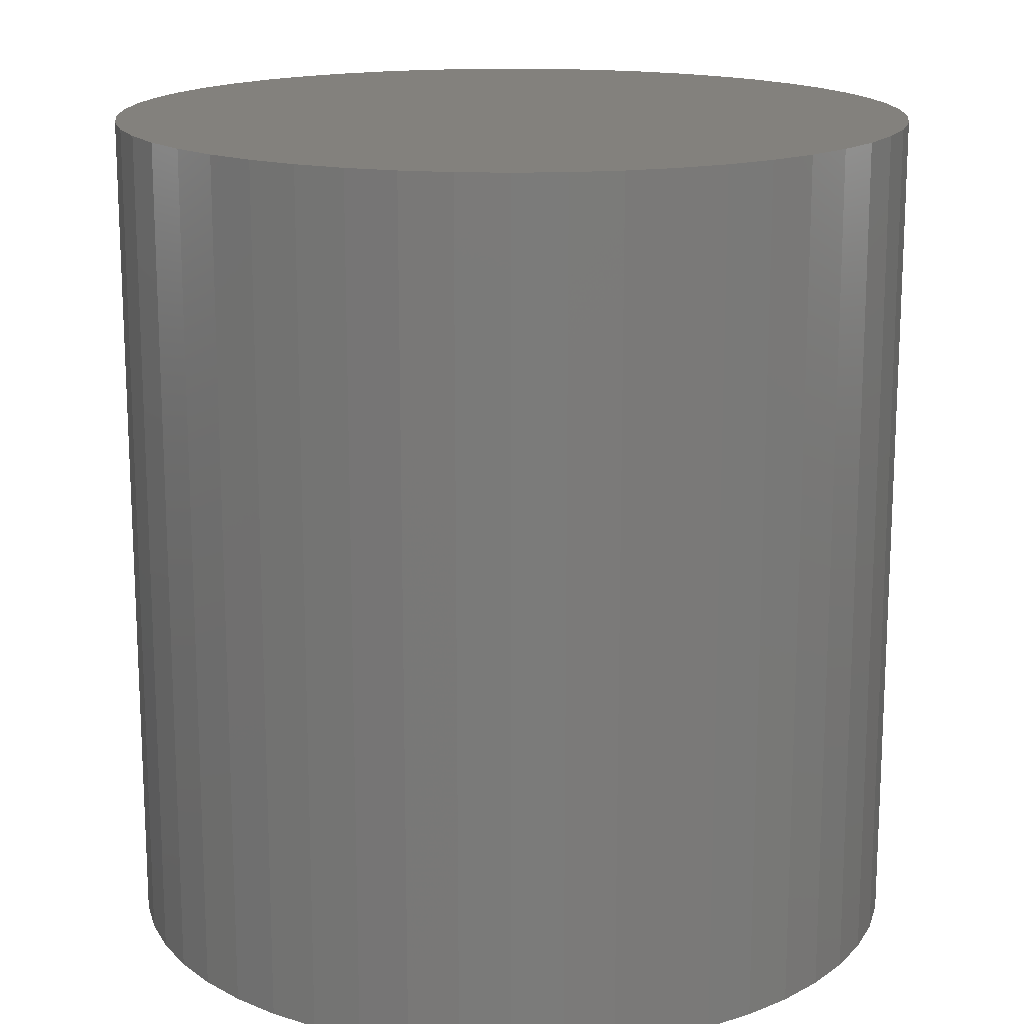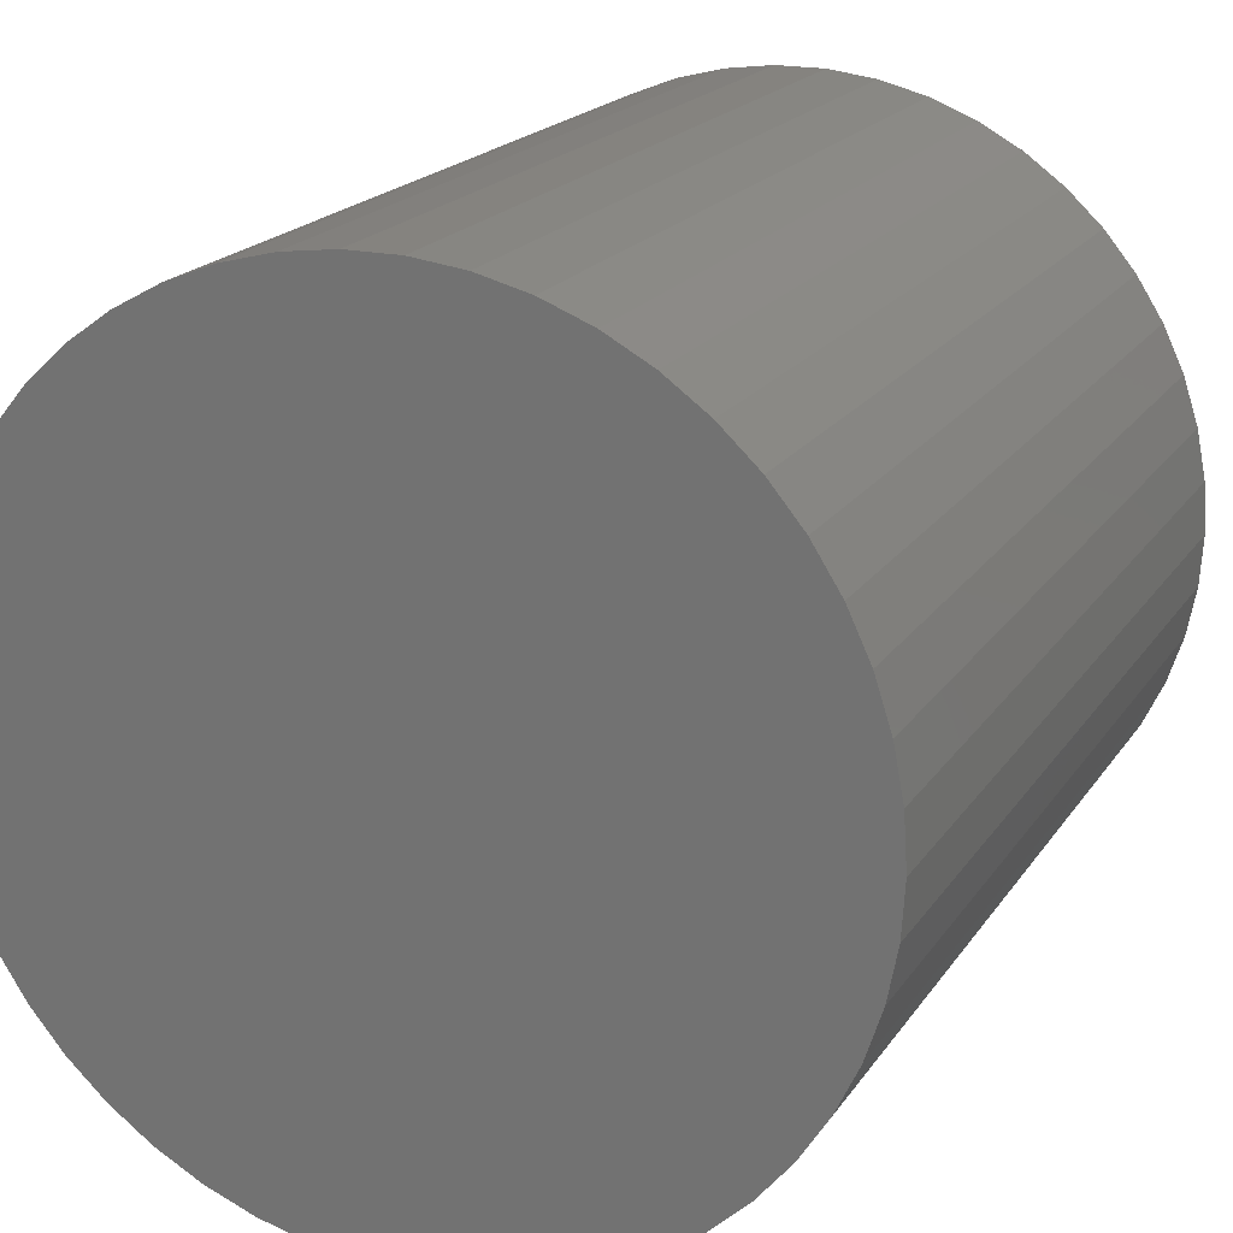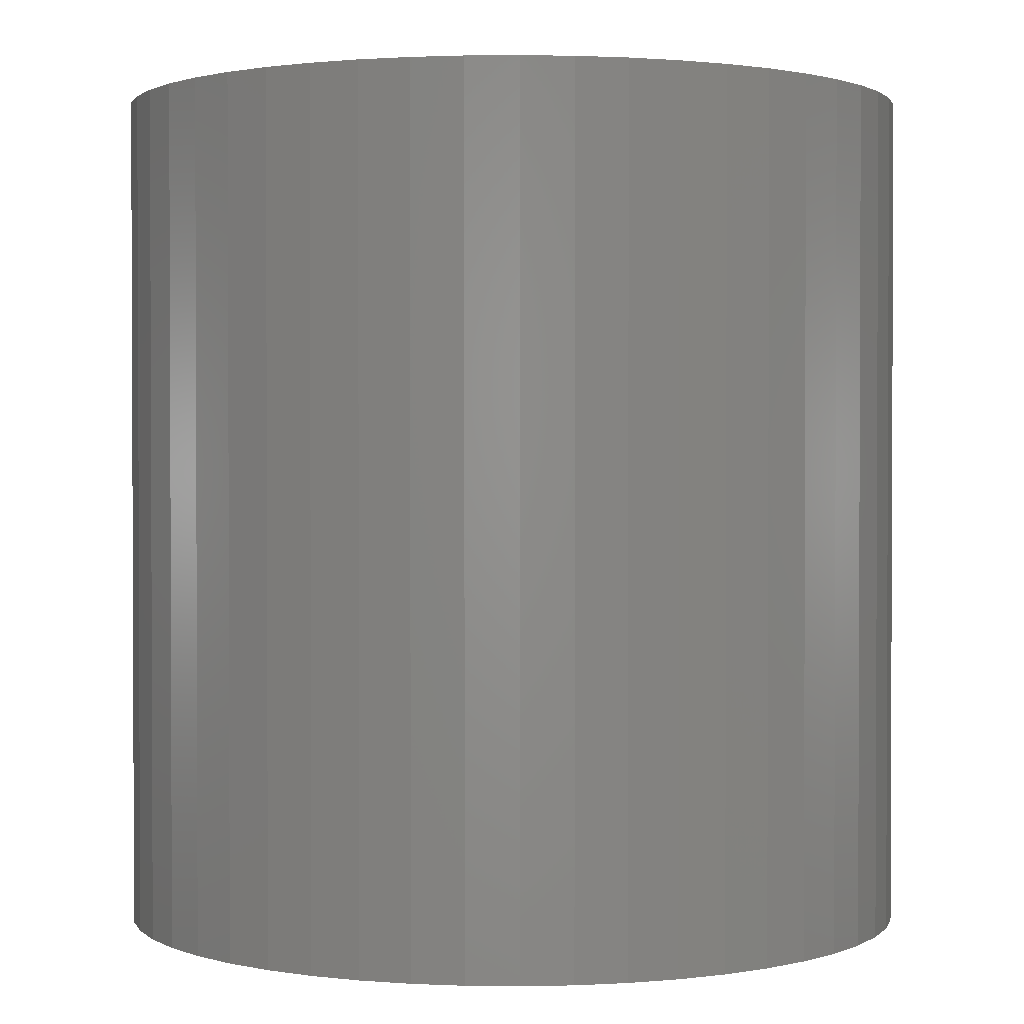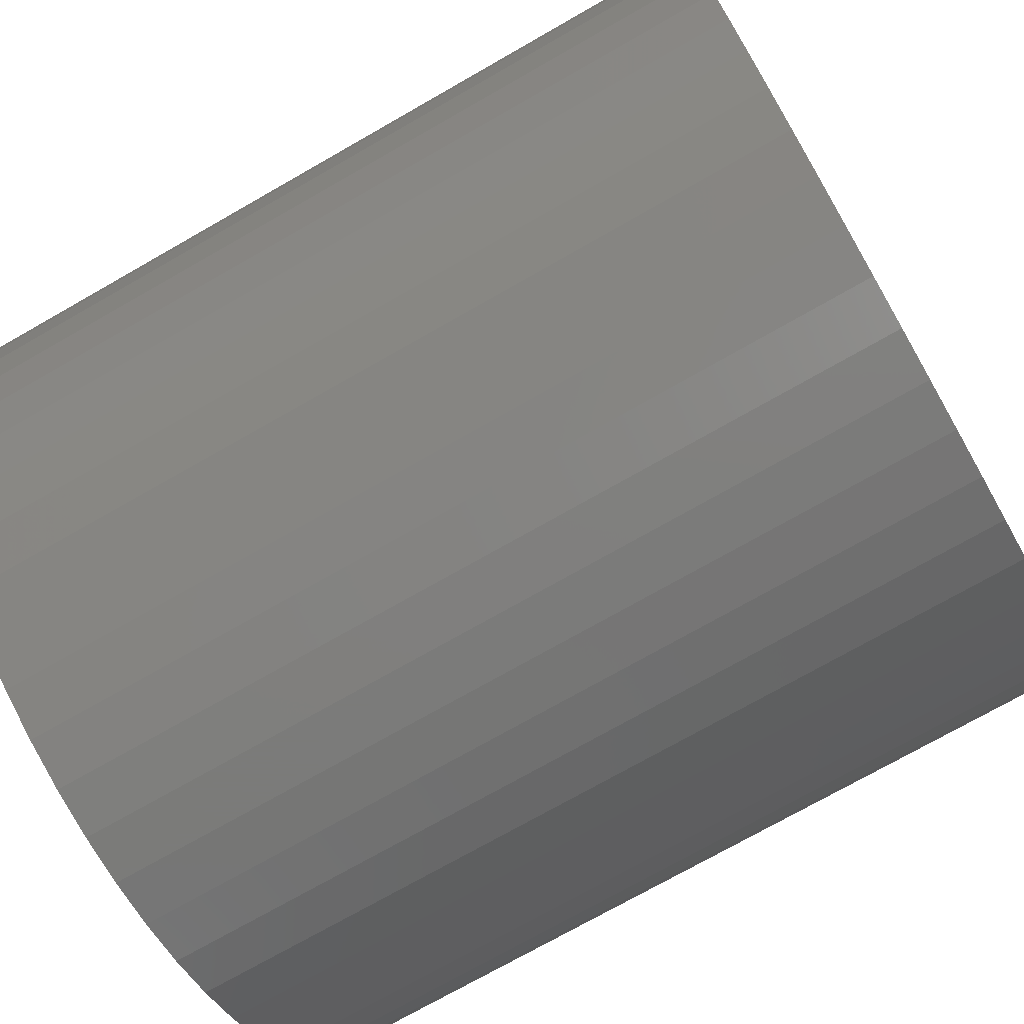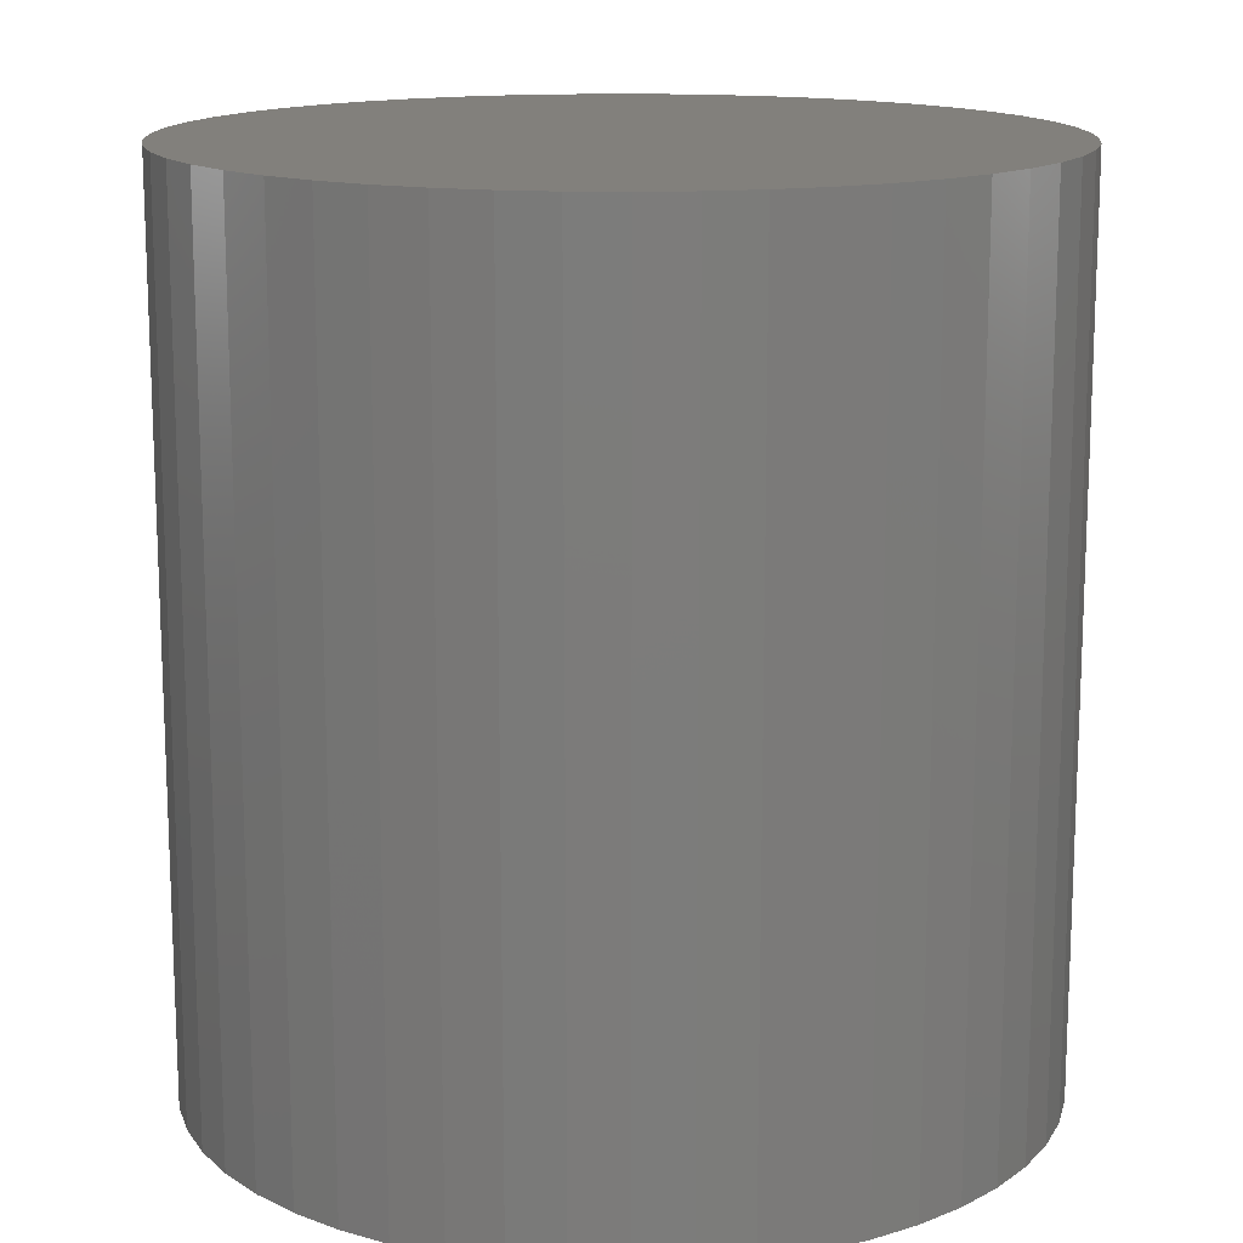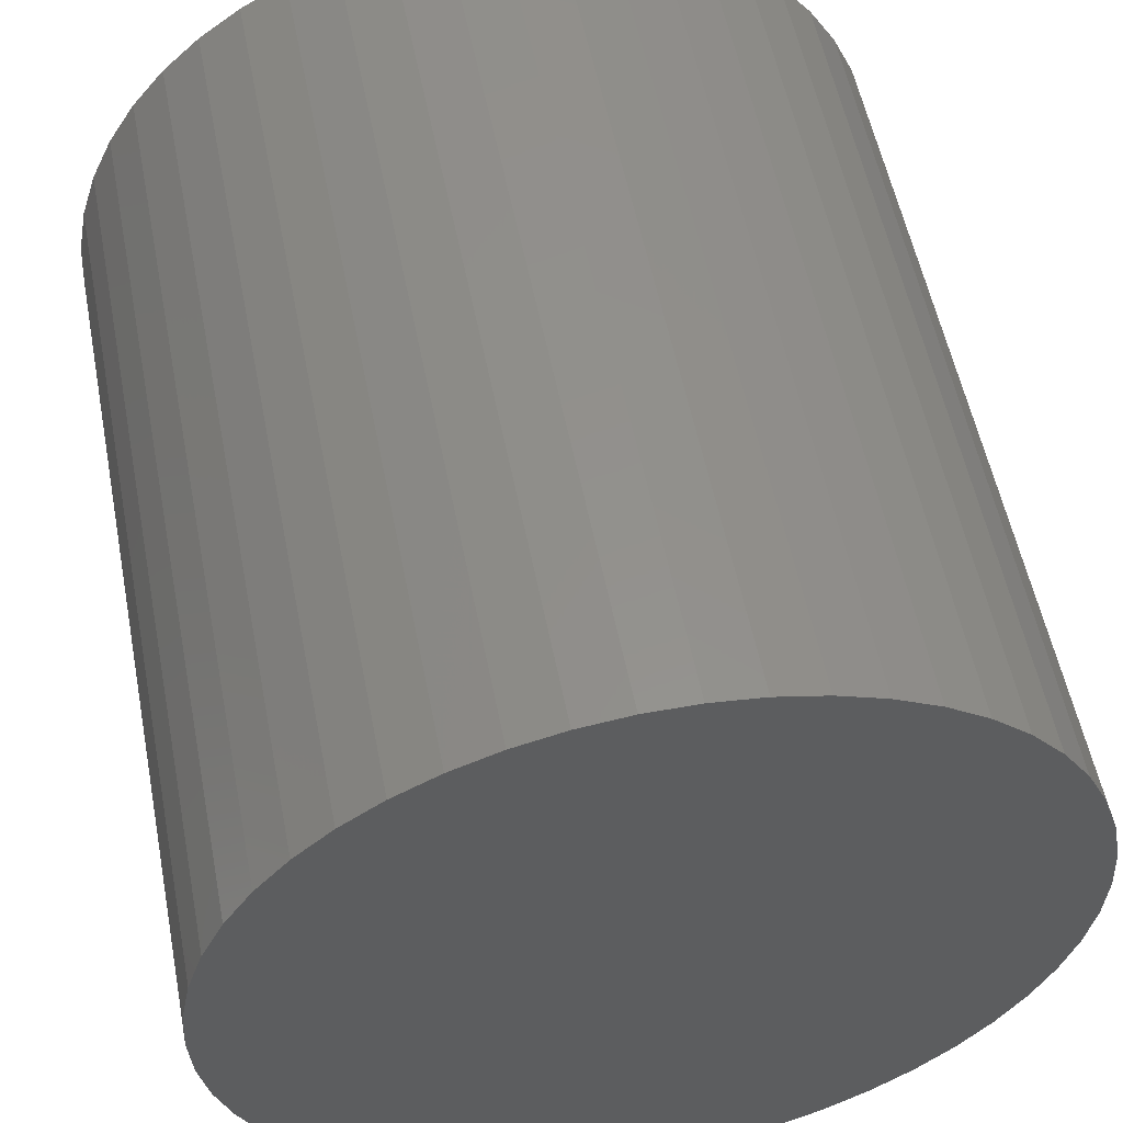
<metadata>
{"format":"stl","ext":"stl","renderer":"f3d","projection":"perspective","resolution":1024,"background":"white","views":[{"elev":16.2,"azim":104.5,"up":"+Z"},{"elev":19.0,"azim":23.5,"up":"+Y"},{"elev":1.4,"azim":-119.8,"up":"+Z"},{"elev":-74.0,"azim":-60.3,"up":"+Y"},{"elev":14.6,"azim":60.1,"up":"+Z"},{"elev":54.7,"azim":169.0,"up":"+Y"}]}
</metadata>
<code>
# stl→obj: 100 verts, 196 faces
v 11.35 0 12
v 11.26 1.423 -12
v 11.26 1.423 12
v 11.35 0 -12
v 10.99 2.823 -12
v 10.99 2.823 12
v 0.7127 11.33 -12
v -0.7127 11.33 12
v 0.7127 11.33 12
v -0.7127 11.33 -12
v 11.26 -1.423 -12
v 10.99 -2.823 -12
v 10.55 -4.178 -12
v 10.55 4.178 -12
v 9.946 -5.468 -12
v 9.946 5.468 -12
v 9.182 -6.671 -12
v 9.182 6.671 -12
v 8.274 -7.77 -12
v 8.274 7.77 -12
v 7.235 -8.745 -12
v 7.235 8.745 -12
v 6.082 -9.583 -12
v 6.082 9.583 -12
v 4.833 -10.27 -12
v 4.833 10.27 -12
v 3.507 -10.79 -12
v 3.507 10.79 -12
v 2.127 -11.15 -12
v 2.127 11.15 -12
v 0.7127 -11.33 -12
v -0.7127 -11.33 -12
v -2.127 -11.15 -12
v -2.127 11.15 -12
v -3.507 -10.79 -12
v -3.507 10.79 -12
v -4.833 -10.27 -12
v -4.833 10.27 -12
v -6.082 -9.583 -12
v -6.082 9.583 -12
v -7.235 -8.745 -12
v -7.235 8.745 -12
v -8.274 -7.77 -12
v -8.274 7.77 -12
v -9.182 -6.671 -12
v -9.182 6.671 -12
v -9.946 -5.468 -12
v -9.946 5.468 -12
v -10.55 -4.178 -12
v -10.55 4.178 -12
v -10.99 -2.823 -12
v -10.99 2.823 -12
v -11.26 -1.423 -12
v -11.26 1.423 -12
v -11.35 0 -12
v 7.235 8.745 12
v 8.274 7.77 12
v -8.274 7.77 12
v -7.235 8.745 12
v -4.833 10.27 12
v -3.507 10.79 12
v 10.55 4.178 12
v 9.946 5.468 12
v 2.127 11.15 12
v 3.507 10.79 12
v 4.833 10.27 12
v 6.082 9.583 12
v -9.946 5.468 12
v -10.55 4.178 12
v -10.99 2.823 12
v 11.26 -1.423 12
v 10.99 -2.823 12
v 10.55 -4.178 12
v 9.946 -5.468 12
v 9.182 6.671 12
v 9.182 -6.671 12
v 8.274 -7.77 12
v 7.235 -8.745 12
v 6.082 -9.583 12
v 4.833 -10.27 12
v 3.507 -10.79 12
v 2.127 -11.15 12
v 0.7127 -11.33 12
v -0.7127 -11.33 12
v -2.127 11.15 12
v -2.127 -11.15 12
v -3.507 -10.79 12
v -4.833 -10.27 12
v -6.082 9.583 12
v -6.082 -9.583 12
v -7.235 -8.745 12
v -8.274 -7.77 12
v -9.182 6.671 12
v -9.182 -6.671 12
v -9.946 -5.468 12
v -10.55 -4.178 12
v -10.99 -2.823 12
v -11.26 1.423 12
v -11.26 -1.423 12
v -11.35 0 12
f 1 2 3
f 2 1 4
f 3 5 6
f 5 3 2
f 7 8 9
f 8 7 10
f 11 2 4
f 12 2 11
f 12 5 2
f 13 5 12
f 13 14 5
f 15 14 13
f 15 16 14
f 17 16 15
f 17 18 16
f 19 18 17
f 19 20 18
f 21 20 19
f 21 22 20
f 23 22 21
f 23 24 22
f 25 24 23
f 25 26 24
f 27 26 25
f 27 28 26
f 29 28 27
f 29 30 28
f 31 30 29
f 31 7 30
f 32 7 31
f 32 10 7
f 33 10 32
f 33 34 10
f 35 34 33
f 35 36 34
f 37 36 35
f 37 38 36
f 39 38 37
f 39 40 38
f 41 40 39
f 41 42 40
f 43 42 41
f 43 44 42
f 45 44 43
f 45 46 44
f 47 46 45
f 47 48 46
f 49 48 47
f 49 50 48
f 51 50 49
f 51 52 50
f 53 52 51
f 53 54 52
f 54 53 55
f 20 56 57
f 56 20 22
f 42 58 59
f 58 42 44
f 36 60 61
f 60 36 38
f 62 16 63
f 16 62 14
f 28 64 65
f 64 28 30
f 24 66 67
f 66 24 26
f 50 68 48
f 68 50 69
f 52 69 50
f 69 52 70
f 3 71 1
f 6 71 3
f 6 72 71
f 62 72 6
f 62 73 72
f 63 73 62
f 63 74 73
f 75 74 63
f 75 76 74
f 57 76 75
f 57 77 76
f 56 77 57
f 56 78 77
f 67 78 56
f 67 79 78
f 66 79 67
f 66 80 79
f 65 80 66
f 65 81 80
f 64 81 65
f 64 82 81
f 9 82 64
f 9 83 82
f 8 83 9
f 8 84 83
f 85 84 8
f 85 86 84
f 61 86 85
f 61 87 86
f 60 87 61
f 60 88 87
f 89 88 60
f 89 90 88
f 59 90 89
f 59 91 90
f 58 91 59
f 58 92 91
f 93 92 58
f 93 94 92
f 68 94 93
f 68 95 94
f 69 95 68
f 69 96 95
f 70 96 69
f 70 97 96
f 98 97 70
f 98 99 97
f 99 98 100
f 10 85 8
f 85 10 34
f 47 96 49
f 96 47 95
f 27 80 81
f 80 27 25
f 63 18 75
f 18 63 16
f 26 65 66
f 65 26 28
f 22 67 56
f 67 22 24
f 46 58 44
f 58 46 93
f 38 89 60
f 89 38 40
f 71 4 1
f 4 71 11
f 25 79 80
f 79 25 23
f 21 77 78
f 77 21 19
f 72 11 71
f 11 72 12
f 32 83 84
f 83 32 31
f 6 14 62
f 14 6 5
f 75 20 57
f 20 75 18
f 30 9 64
f 9 30 7
f 48 93 46
f 93 48 68
f 54 70 52
f 70 54 98
f 55 98 54
f 98 55 100
f 40 59 89
f 59 40 42
f 34 61 85
f 61 34 36
f 77 17 76
f 17 77 19
f 74 13 73
f 13 74 15
f 37 87 88
f 87 37 35
f 43 94 45
f 94 43 92
f 49 97 51
f 97 49 96
f 51 99 53
f 99 51 97
f 53 100 55
f 100 53 99
f 29 81 82
f 81 29 27
f 31 82 83
f 82 31 29
f 76 15 74
f 15 76 17
f 23 78 79
f 78 23 21
f 73 12 72
f 12 73 13
f 33 84 86
f 84 33 32
f 35 86 87
f 86 35 33
f 43 91 92
f 91 43 41
f 45 95 47
f 95 45 94
f 41 90 91
f 90 41 39
f 39 88 90
f 88 39 37

</code>
